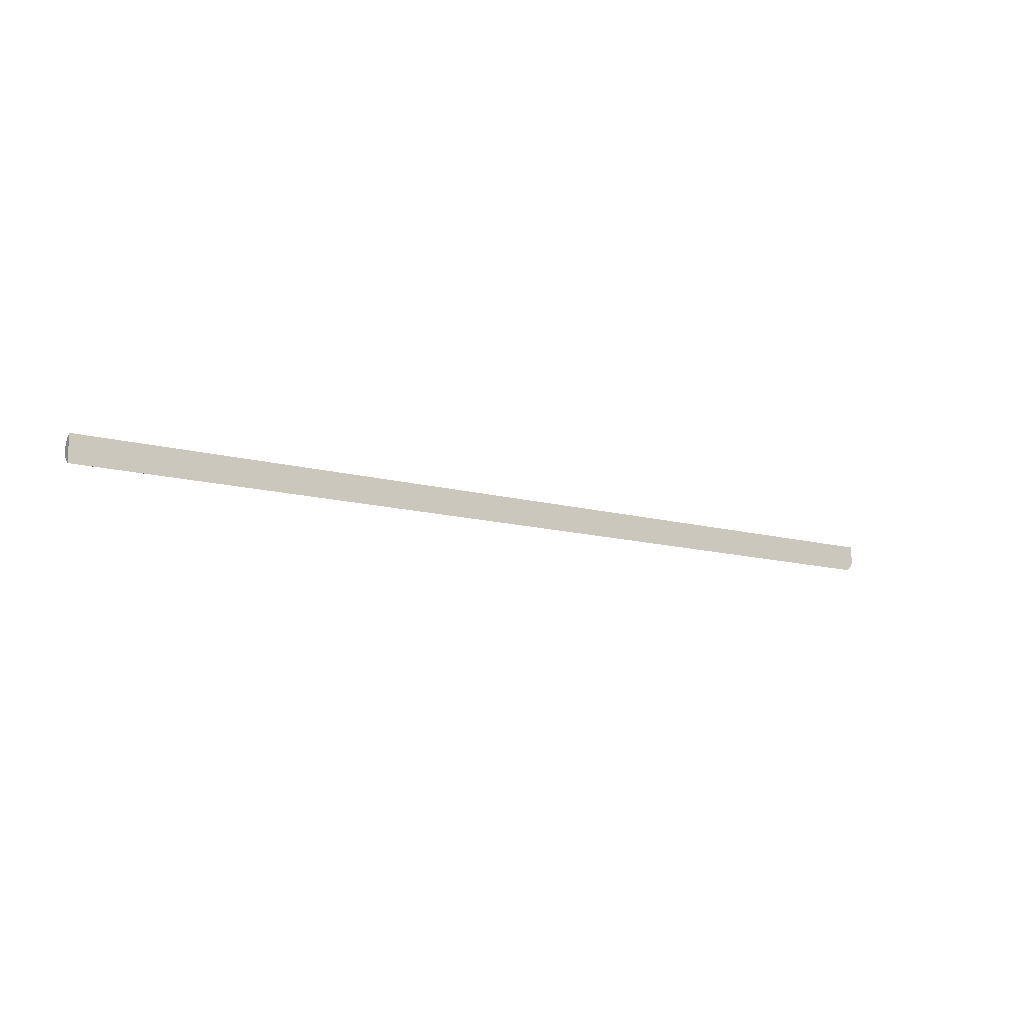
<metadata>
{"format":"obj","ext":"obj","renderer":"f3d","projection":"perspective","resolution":1024,"background":"white","views":[{"elev":-12.5,"azim":146.8,"up":"+Z"}]}
</metadata>
<code>
o #ID6
v 0.9771 -0.0371 -0.2501
v -0.9362 -0.03869 -0.2445
v -0.9362 -0.0371 -0.2501
v 0.9771 -0.03869 -0.2445
v -0.9362 -0.03923 -0.2387
v 0.9771 -0.03923 -0.2387
v -0.9362 -0.02179 -0.267
v -0.9362 -0.02673 -0.2135
v -0.9362 -0.02179 -0.2104
v -0.9362 -0.03102 -0.2174
v -0.9362 -0.03452 -0.2221
v -0.9362 -0.0371 -0.2273
v -0.9362 -0.03869 -0.2329
v -0.9362 -0.03923 -0.2387
v -0.9362 -0.03869 -0.2445
v -0.9362 -0.0371 -0.2501
v -0.9362 -0.03452 -0.2553
v -0.9362 -0.03102 -0.26
v -0.9362 -0.02673 -0.264
v 0.9771 -0.03452 -0.2553
v -0.9362 -0.03452 -0.2553
v 0.9771 -0.02673 -0.2135
v 0.9771 -0.02179 -0.2433
v 0.9771 -0.02179 -0.2104
v 0.9771 -0.03102 -0.2174
v 0.9771 -0.03452 -0.2221
v 0.9771 -0.0371 -0.2273
v 0.9771 -0.03869 -0.2329
v 0.9771 -0.03923 -0.2387
v 0.9771 -0.03869 -0.2445
v 0.9771 -0.02179 -0.2465
v 0.9771 -0.0371 -0.2501
v 0.9771 -0.02179 -0.2671
v 0.9771 -0.03452 -0.2553
v 0.9771 -0.03102 -0.26
v 0.9771 -0.02673 -0.264
v -0.9362 -0.03869 -0.2329
v 0.9771 -0.03869 -0.2329
v -0.9588 -0.02179 -0.2485
v -0.9591 -0.02179 -0.2422
v -0.9591 -0.02179 -0.246
v -0.9362 -0.02179 -0.2104
v -0.9591 -0.02179 -0.2104
v -0.958 -0.02179 -0.2516
v -0.9568 -0.02179 -0.2546
v -0.9552 -0.02179 -0.2573
v -0.9532 -0.02179 -0.2598
v -0.9509 -0.02179 -0.262
v -0.9483 -0.02179 -0.2638
v -0.9455 -0.02179 -0.2653
v -0.9425 -0.02179 -0.2664
v -0.9394 -0.02179 -0.267
v -0.9362 -0.02179 -0.267
v 0.9771 -0.02179 -0.2104
v -0.9362 -0.02179 -0.267
v -0.9362 -0.02179 -0.2104
v 0.958 -0.02179 -0.2671
v 0.961 -0.02179 -0.2664
v 0.9638 -0.02179 -0.2654
v 0.9666 -0.02179 -0.264
v 0.969 -0.02179 -0.2622
v 0.9713 -0.02179 -0.2601
v 0.9732 -0.02179 -0.2577
v 0.9748 -0.02179 -0.2551
v 0.976 -0.02179 -0.2523
v 0.9768 -0.02179 -0.2493
v 0.9771 -0.02179 -0.2465
v 0.9771 -0.02179 -0.2433
v -0.9362 -0.02179 -0.267
v 0.9771 -0.02673 -0.264
v -0.9362 -0.02673 -0.264
v 0.9771 -0.02179 -0.2671
v 0.958 -0.02179 -0.2671
v 0.9771 -0.03102 -0.26
v -0.9362 -0.03102 -0.26
v -0.9362 -0.0371 -0.2273
v 0.9771 -0.0371 -0.2273
v -0.9362 -0.03452 -0.2221
v 0.9771 -0.03452 -0.2221
v -0.9362 -0.03102 -0.2174
v 0.9771 -0.03102 -0.2174
v 0.9771 -0.02673 -0.2135
v -0.9362 -0.02673 -0.2135
v 0.9771 -0.02179 -0.2104
v -0.9362 -0.02179 -0.2104
v 0.961 -0.02179 -0.2664
v 0.9771 -0.02179 -0.2671
v 0.958 -0.02179 -0.2671
v 0.9638 -0.02179 -0.2654
v 0.9666 -0.02179 -0.264
v 0.969 -0.02179 -0.2622
v 0.9713 -0.02179 -0.2601
v 0.9732 -0.02179 -0.2577
v 0.9748 -0.02179 -0.2551
v 0.976 -0.02179 -0.2523
v 0.9768 -0.02179 -0.2493
v 0.9771 -0.02179 -0.2465
f 1 2 3
f 3 2 1
f 2 1 4
f 4 1 2
f 4 5 2
f 2 5 4
f 5 4 6
f 6 4 5
f 7 8 9
f 9 8 7
f 8 7 10
f 10 7 8
f 10 7 11
f 11 7 10
f 11 7 12
f 12 7 11
f 12 7 13
f 13 7 12
f 13 7 14
f 14 7 13
f 14 7 15
f 15 7 14
f 15 7 16
f 16 7 15
f 16 7 17
f 17 7 16
f 17 7 18
f 18 7 17
f 18 7 19
f 19 7 18
f 20 3 21
f 21 3 20
f 3 20 1
f 1 20 3
f 22 23 24
f 24 23 22
f 23 22 25
f 25 22 23
f 23 25 26
f 26 25 23
f 23 26 27
f 27 26 23
f 23 27 28
f 28 27 23
f 23 28 29
f 29 28 23
f 23 29 30
f 30 29 23
f 23 30 31
f 31 30 23
f 31 30 32
f 32 30 31
f 31 32 33
f 33 32 31
f 33 32 34
f 34 32 33
f 33 34 35
f 35 34 33
f 33 35 36
f 36 35 33
f 6 37 5
f 5 37 6
f 37 6 38
f 38 6 37
f 39 40 41
f 41 40 39
f 40 42 43
f 43 42 40
f 42 40 39
f 39 40 42
f 42 39 44
f 44 39 42
f 42 44 45
f 45 44 42
f 42 45 46
f 46 45 42
f 42 46 47
f 47 46 42
f 42 47 48
f 48 47 42
f 42 48 49
f 49 48 42
f 42 49 50
f 50 49 42
f 42 50 51
f 51 50 42
f 42 51 52
f 52 51 42
f 42 52 53
f 53 52 42
f 54 55 56
f 56 55 54
f 55 54 57
f 57 54 55
f 57 54 58
f 58 54 57
f 58 54 59
f 59 54 58
f 59 54 60
f 60 54 59
f 60 54 61
f 61 54 60
f 61 54 62
f 62 54 61
f 62 54 63
f 63 54 62
f 63 54 64
f 64 54 63
f 64 54 65
f 65 54 64
f 65 54 66
f 66 54 65
f 66 54 67
f 67 54 66
f 67 54 68
f 68 54 67
f 69 70 71
f 71 70 69
f 70 69 72
f 72 69 70
f 72 69 73
f 73 69 72
f 71 74 75
f 75 74 71
f 74 71 70
f 70 71 74
f 74 21 75
f 75 21 74
f 21 74 20
f 20 74 21
f 38 76 37
f 37 76 38
f 76 38 77
f 77 38 76
f 77 78 76
f 76 78 77
f 78 77 79
f 79 77 78
f 79 80 78
f 78 80 79
f 80 79 81
f 81 79 80
f 82 80 81
f 81 80 82
f 80 82 83
f 83 82 80
f 84 83 82
f 82 83 84
f 83 84 85
f 85 84 83
f 86 87 88
f 88 87 86
f 87 86 89
f 89 86 87
f 87 89 90
f 90 89 87
f 87 90 91
f 91 90 87
f 87 91 92
f 92 91 87
f 87 92 93
f 93 92 87
f 87 93 94
f 94 93 87
f 87 94 95
f 95 94 87
f 87 95 96
f 96 95 87
f 87 96 97
f 97 96 87

</code>
